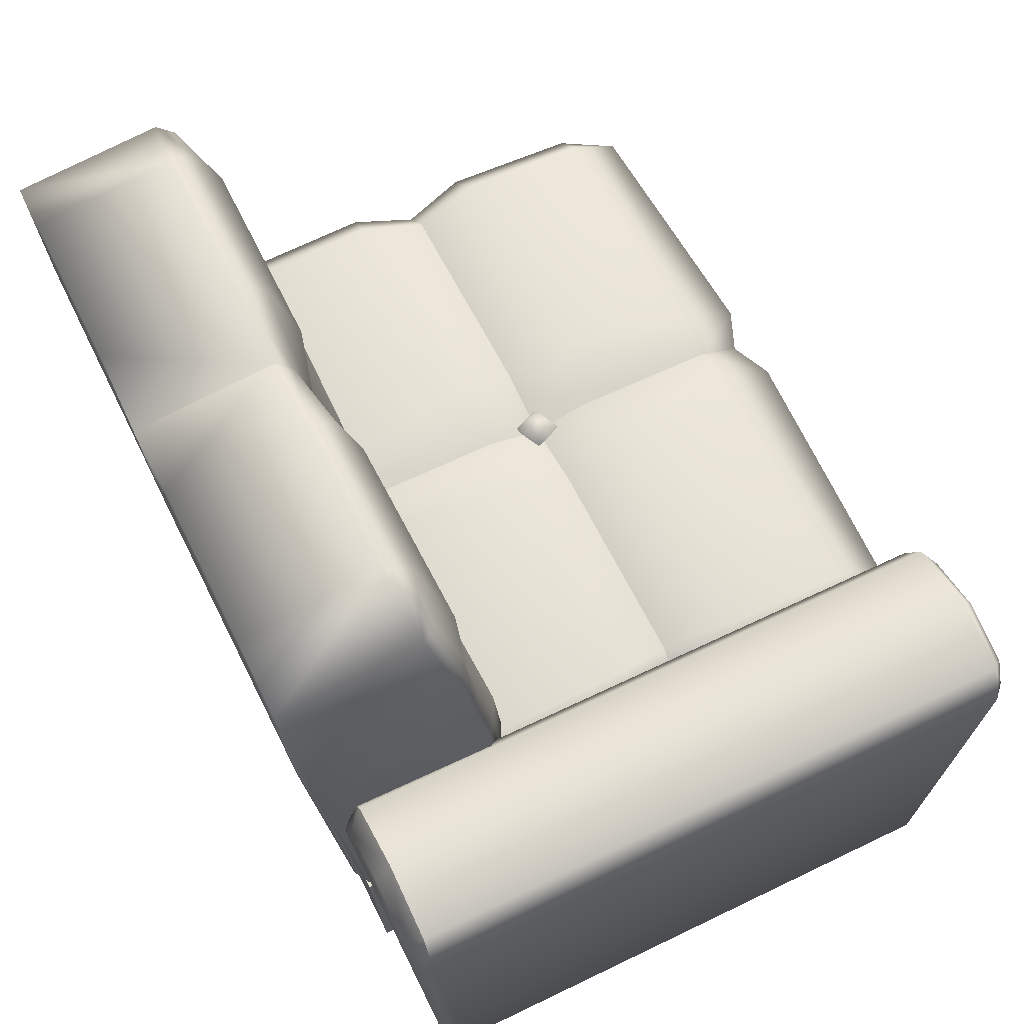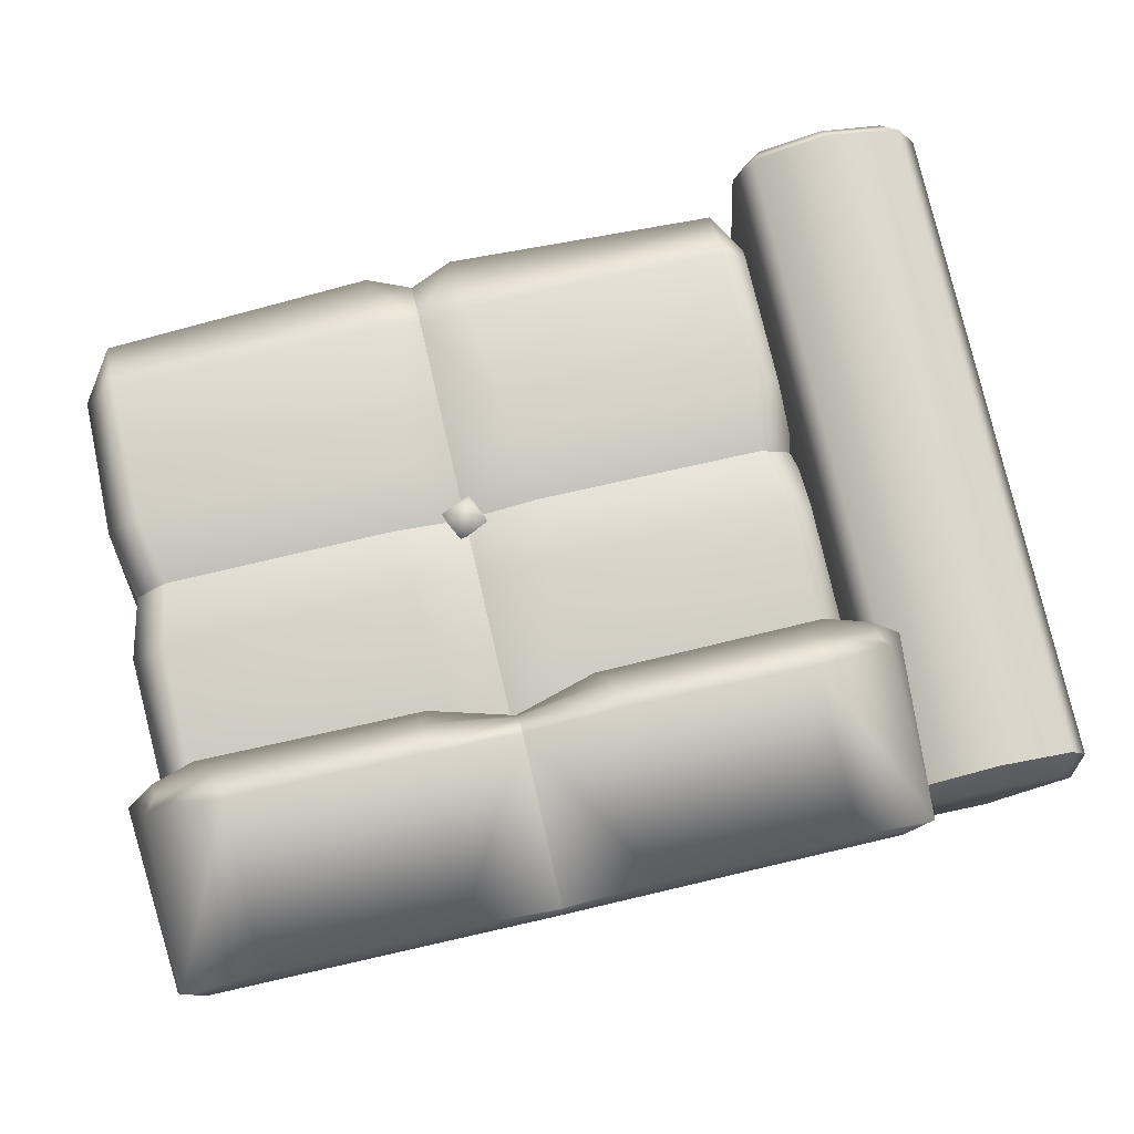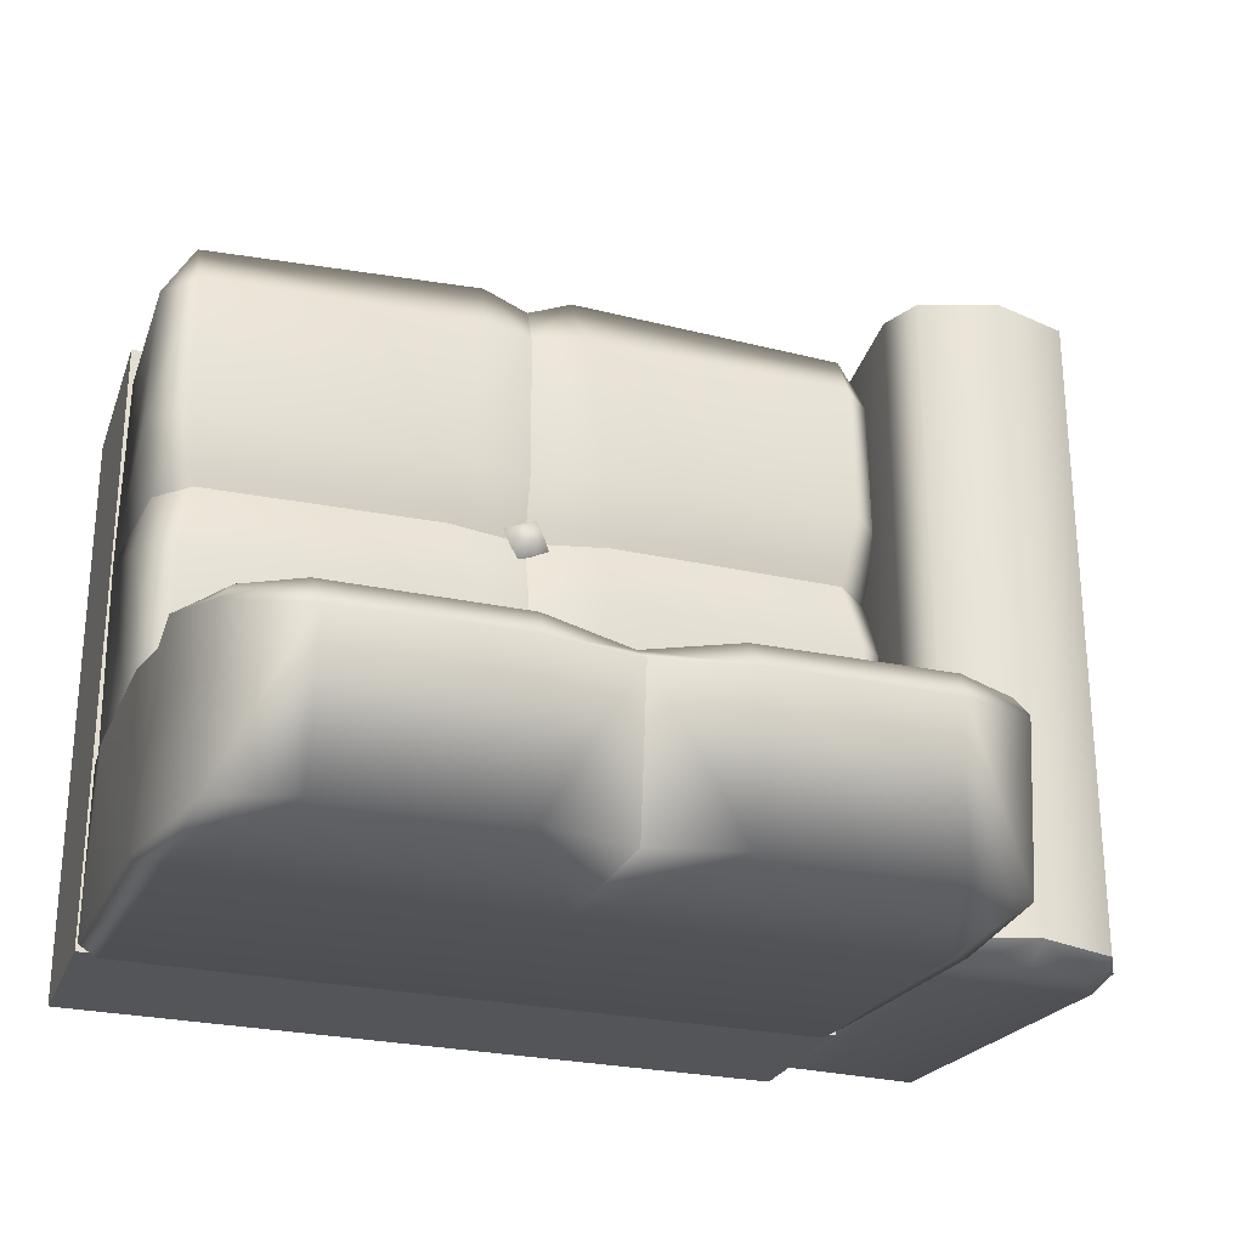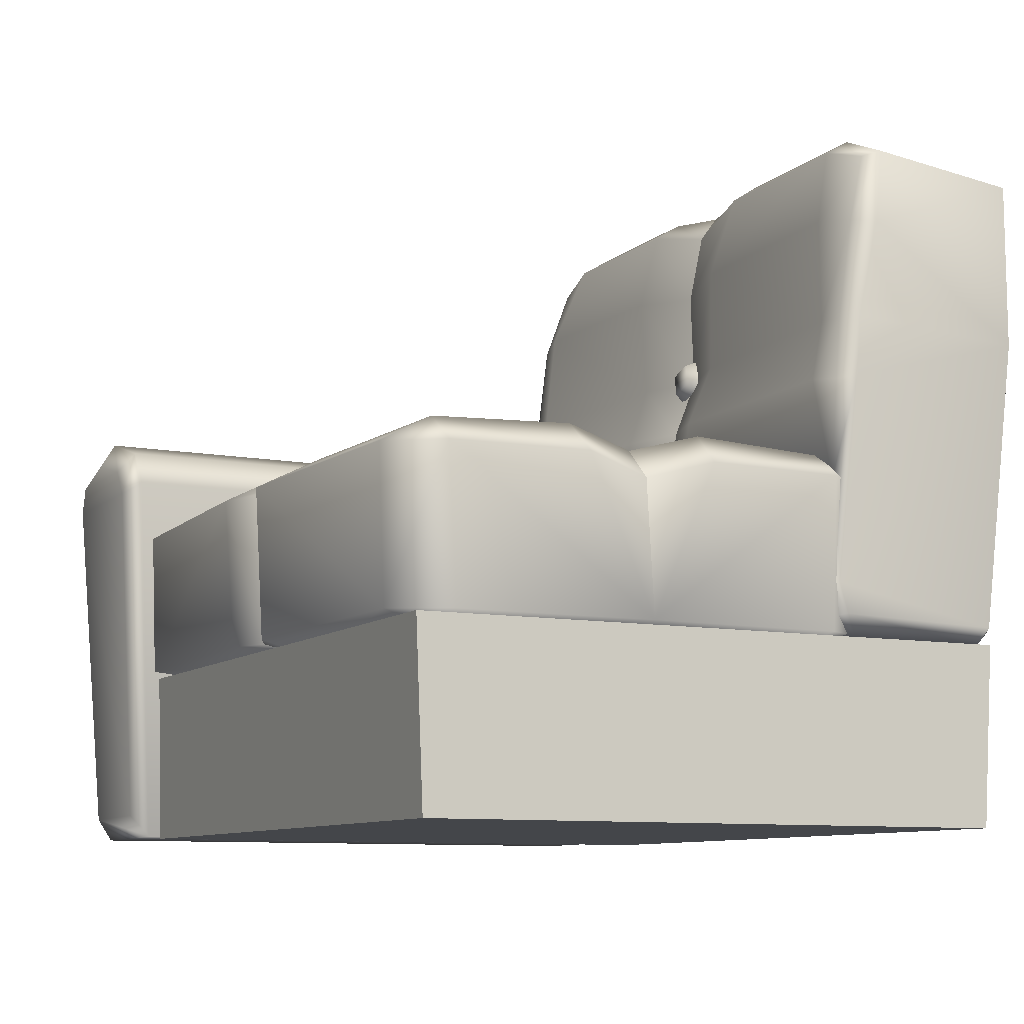
<metadata>
{"format":"obj","ext":"obj","renderer":"f3d","projection":"perspective","resolution":1024,"background":"white","views":[{"elev":62.2,"azim":-116.2,"up":"+Y"},{"elev":76.2,"azim":167.0,"up":"+Y"},{"elev":-27.7,"azim":162.3,"up":"+Z"},{"elev":-9.5,"azim":63.3,"up":"+Y"}]}
</metadata>
<code>
o model_2615
v -0.01301 0.487 0.1684
v 0.03141 0.487 0.15
v 0.02221 0.5034 0.1461
v -0.009201 0.5034 0.1592
v 0.01301 0.487 0.1055
v 0.009201 0.5034 0.1147
v -0.03141 0.487 0.1239
v -0.02221 0.5034 0.1277
v 0.01301 0.7401 -0.2257
v -0.0314 0.7219 -0.2229
v -0.0222 0.7207 -0.2061
v 0.009197 0.7335 -0.2081
v -0.01301 0.678 -0.216
v -0.009197 0.6896 -0.2013
v 0.0314 0.6962 -0.2189
v 0.0222 0.7025 -0.2033
v -0.5 0 0.466
v -0.5 0 -0.3835
v 0.5 0 -0.3835
v 0.5 0 0.466
v 0.5 0.2533 -0.4007
v -0.5 0.2533 -0.4007
v -0.5 0.2533 0.4763
v 0.5 0.2533 0.4763
v -0.5 0.2533 0.4763
v -0.5 0.2533 -0.4007
v -0.5 0 -0.3835
v -0.5 0 0.466
v 0.5 0.2533 0.4763
v 0.5 0 0.466
v 0.5 0 -0.3835
v 0.5 0.2533 -0.4007
v 0.5 0.2533 0.4763
v -0.5 0.2533 0.4763
v -0.5 0 0.466
v 0.5 0 0.466
v 0.5 0.2533 -0.4007
v 0.5 0 -0.3835
v -0.5 0 -0.3835
v -0.5 0.2533 -0.4007
v -0.4502 0.4717 -0.2349
v -0.4942 0.4742 -0.1529
v -0.4502 0.5083 -0.1615
v -0.4502 0.4717 -0.2349
v -0.4502 0.2599 -0.2234
v -0.4942 0.2597 -0.144
v -0.4942 0.2597 -0.144
v -0.4502 0.2599 -0.2234
v -0.4053 0.2439 -0.1317
v -0.4997 0.475 0.04391
v -0.4502 0.5187 0.03985
v -0.4981 0.2599 0.1369
v -0.4981 0.2599 0.1369
v -0.09511 0.5281 0.0441
v -0.06988 0.5158 -0.1624
v -0.06241 0.4718 -0.2526
v -0.06241 0.4718 -0.2526
v -0.06574 0.2599 -0.236
v -0.4502 0.2599 -0.2234
v -0.4502 0.4717 -0.2349
v -0.06574 0.2599 -0.236
v 0 0.2439 -0.1317
v -0.4797 0.4499 0.1369
v -0.4338 0.4933 0.1369
v -0.1084 0.5003 0.1369
v 0 0.4984 -0.1592
v 0 0.4718 -0.2234
v 0 0.4718 -0.2234
v 0 0.2599 -0.2111
v 0 0.4789 0.1369
v 0 0.5007 0.0528
v -0.4502 0.4717 0.5066
v -0.4502 0.5104 0.4342
v -0.4942 0.473 0.4301
v -0.4942 0.2597 0.4191
v -0.4502 0.2599 0.4984
v -0.4502 0.4717 0.5066
v -0.4942 0.2597 0.4191
v -0.4053 0.2439 0.4065
v -0.4502 0.2599 0.4984
v -0.4502 0.5187 0.235
v -0.4997 0.475 0.2309
v -0.06988 0.5179 0.4348
v -0.09413 0.5279 0.2307
v -0.06241 0.4718 0.525
v 0 0.2439 0.4065
v -0.05737 0.2599 0.5109
v -0.4797 0.4499 0.1369
v -0.4338 0.4933 0.1369
v -0.1084 0.5003 0.1369
v 0 0.4984 0.4341
v 0 0.5007 0.222
v 0 0.4718 0.4982
v 0 0.2599 0.4859
v -0.05737 0.2599 0.5109
v 0 0.4789 0.1369
v -0.4502 0.2599 0.4984
v 0 0.2599 -0.2111
v 0 0.2599 0.4859
v 0.4502 0.4717 -0.2349
v 0.4502 0.5083 -0.1615
v 0.4942 0.4742 -0.1529
v 0.4942 0.4742 -0.1529
v 0.4942 0.2597 -0.144
v 0.4502 0.2599 -0.2234
v 0.4502 0.4717 -0.2349
v 0.4942 0.2597 -0.144
v 0.4053 0.2439 -0.1317
v 0.4502 0.2599 -0.2234
v 0.4502 0.5187 0.03985
v 0.4997 0.475 0.04391
v 0.4997 0.475 0.04391
v 0.4981 0.2599 0.1369
v 0.4981 0.2599 0.1369
v 0.06241 0.4718 -0.2526
v 0.06988 0.5158 -0.1624
v 0.06241 0.4718 -0.2526
v 0.4502 0.4717 -0.2349
v 0.4502 0.2599 -0.2234
v 0.06574 0.2599 -0.236
v 0 0.2439 -0.1317
v 0.06574 0.2599 -0.236
v 0.4797 0.4499 0.1369
v 0.4797 0.4499 0.1369
v 0.4338 0.4933 0.1369
v 0 0.4984 -0.1592
v 0 0.4718 -0.2234
v 0 0.4718 -0.2234
v 0 0.2599 -0.2111
v 0 0.4789 0.1369
v 0.1084 0.5003 0.1369
v 0.09511 0.5281 0.0441
v 0 0.5007 0.0528
v 0.4502 0.4717 0.5066
v 0.4942 0.473 0.4301
v 0.4502 0.5104 0.4342
v 0.4942 0.473 0.4301
v 0.4502 0.4717 0.5066
v 0.4502 0.2599 0.4984
v 0.4942 0.2597 0.4191
v 0.4942 0.2597 0.4191
v 0.4502 0.2599 0.4984
v 0.4053 0.2439 0.4065
v 0.4997 0.475 0.2309
v 0.4502 0.5187 0.235
v 0.4997 0.475 0.2309
v 0.06988 0.5179 0.4348
v 0.06241 0.4718 0.525
v 0 0.2599 0.4859
v 0.05737 0.2599 0.5109
v 0.06241 0.4718 0.525
v 0 0.4718 0.4982
v 0 0.2439 0.4065
v 0.05737 0.2599 0.5109
v 0.4797 0.4499 0.1369
v 0.4338 0.4933 0.1369
v 0.4797 0.4499 0.1369
v 0 0.4984 0.4341
v 0 0.4718 0.4982
v 0 0.4789 0.1369
v 0 0.5007 0.222
v 0.09413 0.5279 0.2307
v 0.1084 0.5003 0.1369
v 0.4502 0.2599 0.4984
v 0.4502 0.4717 0.5066
v 0 0.2599 -0.2111
v 0 0.2599 0.4859
v 0.3636 0.9781 -0.4836
v 0.4641 0.9351 -0.4805
v 0.4629 0.7097 -0.4652
v 0.3705 0.9793 -0.234
v 0.4476 0.9534 -0.2412
v 0.4636 0.9603 -0.2635
v 0.3636 1.004 -0.2758
v 0.4641 0.9351 -0.4805
v 0.3636 0.9781 -0.4836
v 0.4053 0.861 -0.1937
v 0.4633 0.8506 -0.2088
v 0.4636 0.9603 -0.2635
v 0.4975 0.8427 -0.2292
v 0.4641 0.9351 -0.4805
v 0.4636 0.9603 -0.2635
v 0.4975 0.8427 -0.2292
v 0.5 0.6863 -0.4519
v 0.5 0.6863 -0.4519
v 0.1209 1.003 -0.2737
v 0.1195 0.9764 -0.2332
v 0.1184 0.981 -0.4841
v 0.002498 0.6967 -0.4656
v 0.1184 0.981 -0.4841
v 0.4888 0.7059 -0.2023
v 0.4211 0.7092 -0.1847
v 0.4577 0.708 -0.1895
v 0.4888 0.7059 -0.2023
v 0 0.8437 -0.2239
v 0.1084 0.8565 -0.1955
v 0 0.9466 -0.2461
v 0 0.9825 -0.2729
v 0 0.9575 -0.4852
v 0 0.9575 -0.4852
v 0.1084 0.8565 -0.1955
v 0 0.7074 -0.2289
v 0.09913 0.7112 -0.1988
v 0.4393 0.2684 -0.1406
v 0.4787 0.2539 -0.1895
v 0.4787 0.2821 -0.1509
v 0.5 0.2847 -0.1636
v 0.5 0.2847 -0.1636
v 0.4787 0.2539 -0.1895
v 0.4787 0.2539 -0.3931
v 0.5 0.2773 -0.3996
v 0.5 0.2773 -0.3996
v 0.4787 0.2539 -0.3931
v 0.4742 0.2711 -0.413
v 0.4393 0.6191 -0.155
v 0.4393 0.4783 -0.1386
v 0.4769 0.4738 -0.1582
v 0.4752 0.6152 -0.1702
v 0.5 0.6186 -0.1891
v 0.5 0.3264 -0.1533
v 0.5 0.6186 -0.1891
v 0.4393 0.3375 -0.1223
v 0.4787 0.3325 -0.1462
v 0.5 0.3264 -0.1533
v 0.2585 0.3434 -0.1234
v 0.06553 0.2667 -0.133
v 0 0.2539 -0.1593
v 0 0.2539 -0.1593
v 0 0.2539 -0.3924
v 0.4787 0.2539 -0.3931
v 0.4787 0.2539 -0.1895
v 0 0.2539 -0.3924
v 0 0.2674 -0.4116
v 0.08403 0.4854 -0.1439
v 0.09046 0.6214 -0.1634
v 0 0.6237 -0.1947
v 0 0.4758 -0.1711
v 0 0.2821 -0.1488
v 0 0.3279 -0.1475
v 0.0776 0.3494 -0.1245
v -0.3636 0.9781 -0.4836
v -0.4579 0.7097 -0.4652
v -0.4641 0.9351 -0.4805
v -0.3705 0.9793 -0.234
v -0.3636 1.004 -0.2758
v -0.4636 0.9603 -0.2635
v -0.4476 0.9534 -0.2412
v -0.3636 0.9781 -0.4836
v -0.4641 0.9351 -0.4805
v -0.4636 0.9603 -0.2635
v -0.4053 0.861 -0.1937
v -0.4633 0.8506 -0.2088
v -0.4975 0.8427 -0.2292
v -0.4641 0.9351 -0.4805
v -0.495 0.6863 -0.4519
v -0.4636 0.9603 -0.2635
v -0.495 0.6863 -0.4519
v -0.1195 0.9764 -0.2332
v -0.1209 1.003 -0.2737
v -0.1184 0.981 -0.4841
v -0.1184 0.981 -0.4841
v 0.002498 0.6967 -0.4656
v -0.4888 0.7059 -0.2023
v -0.4577 0.708 -0.1895
v -0.4211 0.7092 -0.1847
v -0.09913 0.7112 -0.1988
v -0.1084 0.8565 -0.1955
v 0 0.8437 -0.2239
v 0 0.9466 -0.2461
v 0 0.9825 -0.2729
v 0 0.9575 -0.4852
v 0 0.9575 -0.4852
v 0 0.7074 -0.2289
v -0.4393 0.2684 -0.1406
v -0.4787 0.2821 -0.1509
v -0.4787 0.2539 -0.1895
v -0.5 0.2847 -0.1636
v -0.5 0.2773 -0.3996
v -0.4787 0.2539 -0.3931
v -0.4787 0.2539 -0.1895
v -0.5 0.2773 -0.3996
v -0.4742 0.2711 -0.413
v -0.4787 0.2539 -0.3931
v -0.4393 0.6191 -0.155
v -0.4752 0.6152 -0.1702
v -0.4769 0.4738 -0.1582
v -0.4393 0.4783 -0.1386
v -0.5 0.6186 -0.1891
v -0.5 0.3264 -0.1533
v -0.4393 0.3375 -0.1223
v -0.4787 0.3325 -0.1462
v -0.06553 0.2667 -0.133
v -0.2585 0.3434 -0.1234
v 0 0.2539 -0.1593
v 0 0.2539 -0.1593
v -0.4787 0.2539 -0.1895
v -0.4787 0.2539 -0.3931
v 0 0.2539 -0.3924
v 0 0.2674 -0.4116
v 0 0.2539 -0.3924
v -0.09046 0.6214 -0.1634
v 0 0.6237 -0.1947
v -0.08403 0.4854 -0.1439
v 0 0.2821 -0.1488
v 0 0.3279 -0.1475
v -0.0776 0.3494 -0.1245
v -0.7161 0.002586 -0.3485
v -0.7161 0.002586 0.4801
v -0.7495 0.5667 0.518
v -0.7495 0.5667 -0.399
v -0.722 0.6191 -0.399
v -0.722 0.6191 0.5212
v -0.7495 0.5667 0.518
v -0.7161 0.002586 0.4801
v -0.6989 0.03555 0.5074
v -0.7251 0.5504 0.5426
v -0.722 0.6191 0.5212
v -0.7044 0.5889 0.545
v -0.6156 0.6505 0.5232
v -0.6156 0.6505 -0.399
v -0.6156 0.6123 0.5464
v -0.6156 0.6505 0.5232
v -0.5268 0.5889 0.545
v -0.506 0.5504 0.5426
v -0.5024 0.003564 0.483
v -0.5024 0.003564 -0.3456
v -0.4816 0.5667 -0.399
v -0.4816 0.5667 0.518
v -0.5092 0.6191 -0.399
v -0.5092 0.6191 0.5212
v -0.5196 0.03653 0.5103
v -0.5024 0.003564 0.483
v -0.4816 0.5667 0.518
v -0.5092 0.6191 0.5212
v -0.5024 0.003564 -0.3456
v -0.5024 0.003564 0.483
v -0.4816 0.5667 -0.399
v -0.5024 0.003564 -0.3456
v -0.5196 0.03653 -0.3729
v -0.506 0.5504 -0.4236
v -0.5092 0.6191 -0.399
v -0.5268 0.5889 -0.4228
v -0.6156 0.6123 -0.4223
v -0.6156 0.6505 -0.399
v -0.7044 0.5889 -0.4228
v -0.7251 0.5504 -0.4236
v -0.6989 0.03555 -0.3758
v -0.7161 0.002586 -0.3485
v -0.7495 0.5667 -0.399
v -0.722 0.6191 -0.399
g surface_000
f 7 1 4
f 1 3 4
f 4 3 8
f 7 4 8
f 5 7 8
f 5 8 6
f 2 5 6
f 2 6 3
f 1 2 3
f 3 6 8
f 15 9 12
f 9 11 12
f 16 12 11
f 15 12 16
f 13 15 16
f 13 16 14
f 10 13 14
f 10 14 11
f 9 10 11
f 14 16 11
f 37 39 40
f 37 38 39
f 33 35 36
f 33 34 35
f 29 31 32
f 29 30 31
f 25 27 28
f 25 26 27
f 21 23 24
f 21 22 23
f 17 19 20
f 17 18 19
f 167 153 154
f 153 142 154
f 153 143 142
f 141 142 143
f 141 143 114
f 108 114 143
f 107 114 108
f 107 108 109
f 108 122 109
f 108 121 122
f 121 166 122
f 151 164 165
f 151 150 164
f 149 150 151
f 149 151 152
f 158 159 148
f 158 148 147
f 158 147 162
f 158 162 161
f 160 161 162
f 160 162 163
f 163 162 145
f 163 145 156
f 134 147 148
f 134 136 147
f 145 147 136
f 145 162 147
f 134 135 136
f 136 135 144
f 136 144 145
f 155 145 144
f 155 156 145
f 113 157 146
f 137 113 146
f 137 140 113
f 137 139 140
f 137 138 139
f 128 117 129
f 117 120 129
f 117 119 120
f 117 118 119
f 126 115 127
f 126 116 115
f 100 115 116
f 100 116 101
f 100 101 102
f 101 111 102
f 101 110 111
f 124 111 110
f 126 132 116
f 101 116 132
f 101 132 110
f 125 110 132
f 124 110 125
f 126 133 132
f 130 132 133
f 130 131 132
f 125 132 131
f 113 112 123
f 103 112 113
f 103 113 104
f 103 104 105
f 103 105 106
f 99 87 86
f 86 87 80
f 86 80 79
f 78 79 80
f 78 53 79
f 49 79 53
f 47 49 53
f 47 48 49
f 49 48 61
f 49 61 62
f 62 61 98
f 74 76 77
f 74 75 76
f 74 52 75
f 74 82 52
f 52 82 88
f 88 82 81
f 88 81 89
f 90 89 81
f 90 81 84
f 96 90 84
f 73 82 74
f 73 81 82
f 73 84 81
f 73 83 84
f 91 84 83
f 91 92 84
f 96 84 92
f 72 73 74
f 72 83 73
f 72 85 83
f 91 83 85
f 91 85 93
f 94 93 85
f 94 85 95
f 85 97 95
f 85 72 97
f 68 69 57
f 57 69 58
f 57 58 59
f 57 59 60
f 66 67 56
f 66 56 55
f 66 55 54
f 66 54 71
f 70 71 54
f 70 54 65
f 64 65 54
f 41 55 56
f 41 43 55
f 51 55 43
f 51 54 55
f 64 54 51
f 63 64 51
f 63 51 50
f 52 63 50
f 42 52 50
f 42 46 52
f 41 42 43
f 43 42 50
f 43 50 51
f 42 45 46
f 42 44 45
f 295 297 298
f 295 296 297
f 277 279 280
f 277 278 279
f 278 277 289
f 289 255 278
f 289 288 255
f 255 288 263
f 255 263 253
f 254 255 253
f 254 253 256
f 277 291 289
f 291 286 289
f 286 288 289
f 288 286 285
f 263 288 285
f 263 285 264
f 263 264 252
f 263 252 253
f 246 253 252
f 277 275 291
f 290 291 275
f 287 291 290
f 287 286 291
f 284 286 287
f 284 285 286
f 264 285 284
f 264 284 265
f 252 264 265
f 276 275 277
f 274 275 276
f 290 275 274
f 274 293 290
f 290 293 287
f 287 293 303
f 303 284 287
f 303 301 284
f 265 284 301
f 265 301 266
f 251 265 266
f 252 265 251
f 276 292 274
f 274 292 293
f 293 292 306
f 293 306 303
f 237 303 306
f 302 303 237
f 302 301 303
f 266 301 302
f 266 302 273
f 267 266 273
f 251 266 267
f 276 294 292
f 294 304 292
f 305 292 304
f 305 306 292
f 237 306 305
f 267 273 268
f 268 258 267
f 244 267 258
f 244 251 267
f 251 244 247
f 251 247 252
f 246 252 247
f 268 269 258
f 269 259 258
f 245 258 259
f 245 244 258
f 244 245 246
f 244 246 247
f 269 270 259
f 270 260 259
f 259 260 248
f 259 248 245
f 245 248 249
f 245 249 250
f 270 271 260
f 272 262 261
f 242 261 262
f 242 241 261
f 241 242 243
f 242 257 243
f 281 257 242
f 281 242 282
f 281 282 283
f 282 242 262
f 299 282 262
f 282 299 300
f 282 300 283
f 228 230 231
f 228 229 230
f 208 209 210
f 208 210 211
f 211 220 208
f 220 211 184
f 220 184 221
f 184 191 221
f 184 183 191
f 181 183 184
f 181 182 183
f 201 195 202
f 201 202 203
f 201 203 192
f 201 192 177
f 178 177 192
f 177 178 172
f 177 172 171
f 171 196 177
f 203 202 236
f 203 236 235
f 203 235 215
f 203 215 192
f 193 192 215
f 178 192 193
f 194 178 193
f 194 180 178
f 179 178 180
f 179 172 178
f 234 235 236
f 216 235 234
f 216 215 235
f 215 216 217
f 215 217 218
f 193 215 218
f 194 193 218
f 194 218 219
f 217 219 218
f 217 224 219
f 234 236 237
f 234 237 239
f 234 239 240
f 225 234 240
f 216 234 225
f 222 216 225
f 217 216 222
f 217 222 223
f 223 224 217
f 207 224 223
f 207 223 206
f 205 207 206
f 239 226 240
f 226 225 240
f 204 225 226
f 204 222 225
f 222 204 206
f 222 206 223
f 239 238 226
f 227 226 238
f 205 226 227
f 205 204 226
f 204 205 206
f 171 172 173
f 171 173 174
f 174 187 171
f 171 187 196
f 195 196 187
f 195 187 197
f 197 187 186
f 197 186 198
f 174 173 175
f 174 175 176
f 186 174 176
f 174 186 187
f 186 176 188
f 198 186 188
f 198 188 199
f 200 190 189
f 170 189 190
f 214 189 170
f 233 189 214
f 214 232 233
f 214 213 232
f 212 213 214
f 170 190 168
f 168 169 170
f 170 169 185
f 212 170 185
f 212 214 170
f 308 335 336
f 308 307 335
f 307 308 309
f 307 309 310
f 311 310 309
f 311 309 312
f 312 320 311
f 312 319 320
f 330 320 319
f 330 329 320
f 328 329 330
f 328 327 329
f 325 327 328
f 325 326 327
f 339 338 348
f 337 338 339
f 337 339 340
f 341 337 340
f 341 340 342
f 342 344 341
f 339 348 347
f 347 340 339
f 347 346 340
f 345 340 346
f 345 342 340
f 345 343 342
f 342 343 344
f 344 343 345
f 344 345 350
f 350 345 346
f 350 346 349
f 347 348 349
f 347 349 346
f 315 314 332
f 313 314 315
f 313 315 316
f 317 313 316
f 317 316 318
f 318 322 317
f 315 332 331
f 331 316 315
f 331 324 316
f 323 316 324
f 323 318 316
f 323 321 318
f 318 321 322
f 322 321 323
f 322 323 334
f 334 323 324
f 334 324 333
f 331 332 333
f 331 333 324

</code>
